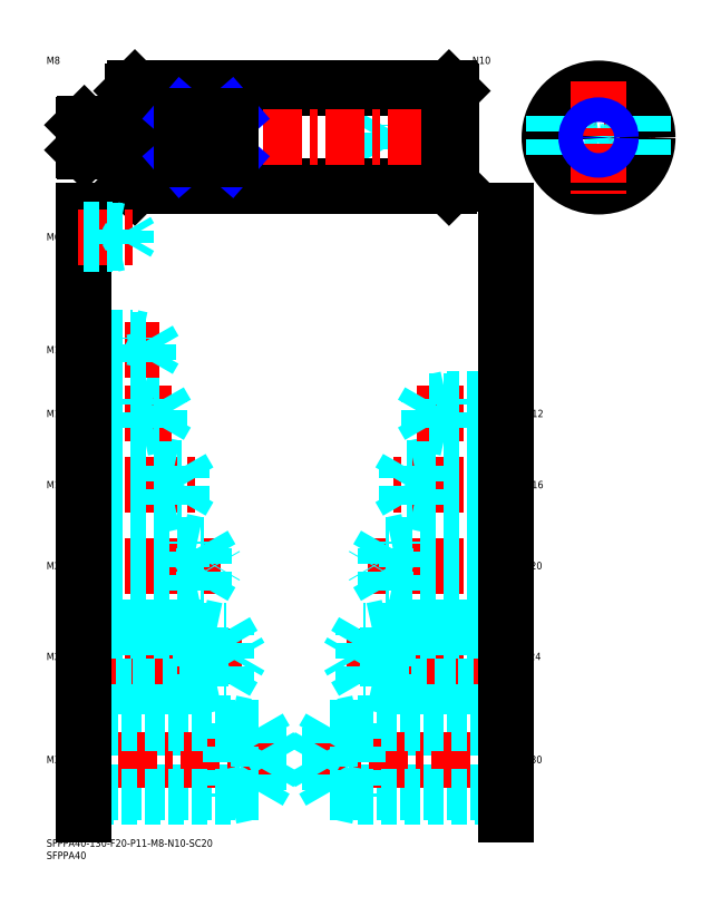
<metadata>
{"format":"dxf","ext":"dxf","renderer":"ezdxf+matplotlib","layout":"modelspace","background":"white","min_lineweight":24,"dpi":150}
</metadata>
<code>
0
SECTION
2
ENTITIES
0
INSERT
8
MSM_CONTINUOUS
2
*U4
10
0
20
0
30
0
0
INSERT
8
MSM_CONTINUOUS
2
*U5
10
0
20
0
30
0
0
INSERT
8
MSM_CONTINUOUS
2
*U6
10
0
20
0
30
0
0
LINE
8
MSM_DASHED
10
86.43
20
19.39
30
0
11
15
21
19.39
31
0
0
LINE
8
MSM_DASHED
10
86.43
20
45.61
30
0
11
15
21
45.61
31
0
0
LINE
8
MSM_CENTER
10
96
20
32.5
30
0
11
13
21
32.5
31
0
0
LINE
8
MSM_DASHED
10
75
20
47.5
30
0
11
15
21
47.5
31
0
0
LINE
8
MSM_DASHED
10
75
20
17.5
30
0
11
15
21
17.5
31
0
0
LINE
8
MSM_DASHED
10
75
20
47.5
30
0
11
75
21
17.5
31
0
0
LINE
8
MSM_DASHED
10
86.43
20
45.61
30
0
11
86.43
21
19.39
31
0
0
LINE
8
MSM_DASHED
10
94
20
32.5
30
0
11
86.43
21
45.61
31
0
0
LINE
8
MSM_DASHED
10
94
20
32.5
30
0
11
86.43
21
19.39
31
0
0
LINE
8
MSM_DASHED
10
75
20
47.5
30
0
11
83.75
21
45.61
31
0
0
LINE
8
MSM_DASHED
10
75
20
17.5
30
0
11
83.75
21
19.39
31
0
0
INSERT
8
MSM_CONTINUOUS
2
*U7
10
0
20
0
30
0
0
LINE
8
MSM_DASHED
10
15
20
64.12
30
0
11
73.01
21
64.12
31
0
0
LINE
8
MSM_CENTER
10
13
20
74.5
30
0
11
81
21
74.5
31
0
0
LINE
8
MSM_DASHED
10
73.01
20
64.12
30
0
11
73.01
21
84.88
31
0
0
LINE
8
MSM_DASHED
10
63
20
62.5
30
0
11
70.5
21
64.12
31
0
0
LINE
8
MSM_DASHED
10
15
20
84.88
30
0
11
73.01
21
84.88
31
0
0
LINE
8
MSM_DASHED
10
63
20
86.5
30
0
11
15
21
86.5
31
0
0
LINE
8
MSM_DASHED
10
63
20
62.5
30
0
11
15
21
62.5
31
0
0
LINE
8
MSM_DASHED
10
63
20
86.5
30
0
11
70.5
21
84.88
31
0
0
LINE
8
MSM_DASHED
10
63
20
86.5
30
0
11
63
21
62.5
31
0
0
LINE
8
MSM_DASHED
10
73.01
20
84.88
30
0
11
79
21
74.5
31
0
0
LINE
8
MSM_DASHED
10
73.01
20
64.12
30
0
11
79
21
74.5
31
0
0
INSERT
8
MSM_CONTINUOUS
2
*U8
10
0
20
0
30
0
0
LINE
8
MSM_CENTER
10
13
20
111.5
30
0
11
71
21
111.5
31
0
0
LINE
8
MSM_DASHED
10
15
20
120.1
30
0
11
64.01
21
120.1
31
0
0
LINE
8
MSM_DASHED
10
15
20
102.9
30
0
11
64.01
21
102.9
31
0
0
LINE
8
MSM_DASHED
10
15
20
101.5
30
0
11
55
21
101.5
31
0
0
LINE
8
MSM_DASHED
10
15
20
121.5
30
0
11
55
21
121.5
31
0
0
LINE
8
MSM_DASHED
10
64.01
20
120.1
30
0
11
69
21
111.5
31
0
0
LINE
8
MSM_DASHED
10
64.01
20
102.9
30
0
11
69
21
111.5
31
0
0
LINE
8
MSM_DASHED
10
55
20
101.5
30
0
11
55
21
121.5
31
0
0
LINE
8
MSM_DASHED
10
64.01
20
102.9
30
0
11
64.01
21
120.1
31
0
0
LINE
8
MSM_DASHED
10
55
20
101.5
30
0
11
61.25
21
102.9
31
0
0
LINE
8
MSM_DASHED
10
55
20
121.5
30
0
11
61.25
21
120.1
31
0
0
INSERT
8
MSM_CONTINUOUS
2
*U9
10
0
20
0
30
0
0
LINE
8
MSM_CENTER
10
13
20
144.5
30
0
11
61
21
144.5
31
0
0
LINE
8
MSM_DASHED
10
55.01
20
137.6
30
0
11
59
21
144.5
31
0
0
LINE
8
MSM_DASHED
10
15
20
136.5
30
0
11
47
21
136.5
31
0
0
LINE
8
MSM_DASHED
10
15
20
137.6
30
0
11
55.01
21
137.6
31
0
0
LINE
8
MSM_DASHED
10
47
20
136.5
30
0
11
47
21
152.5
31
0
0
LINE
8
MSM_DASHED
10
55.01
20
137.6
30
0
11
55.01
21
151.4
31
0
0
LINE
8
MSM_DASHED
10
47
20
136.5
30
0
11
52
21
137.6
31
0
0
LINE
8
MSM_DASHED
10
55.01
20
151.4
30
0
11
59
21
144.5
31
0
0
LINE
8
MSM_DASHED
10
15
20
151.4
30
0
11
55.01
21
151.4
31
0
0
LINE
8
MSM_DASHED
10
15
20
152.5
30
0
11
47
21
152.5
31
0
0
LINE
8
MSM_DASHED
10
47
20
152.5
30
0
11
52
21
151.4
31
0
0
LINE
8
MSM_CENTER
10
13
20
173.5
30
0
11
51
21
173.5
31
0
0
LINE
8
MSM_DASHED
10
46.08
20
168.4
30
0
11
46.08
21
178.6
31
0
0
LINE
8
MSM_DASHED
10
46.08
20
178.6
30
0
11
49
21
173.5
31
0
0
LINE
8
MSM_DASHED
10
39
20
167.5
30
0
11
39
21
179.5
31
0
0
LINE
8
MSM_DASHED
10
15
20
168.4
30
0
11
46.08
21
168.4
31
0
0
LINE
8
MSM_DASHED
10
15
20
167.5
30
0
11
39
21
167.5
31
0
0
LINE
8
MSM_DASHED
10
39
20
167.5
30
0
11
43.37
21
168.4
31
0
0
LINE
8
MSM_DASHED
10
46.08
20
168.4
30
0
11
49
21
173.5
31
0
0
LINE
8
MSM_DASHED
10
15
20
179.5
30
0
11
39
21
179.5
31
0
0
LINE
8
MSM_DASHED
10
15
20
178.6
30
0
11
46.08
21
178.6
31
0
0
LINE
8
MSM_DASHED
10
39
20
179.5
30
0
11
43.37
21
178.6
31
0
0
INSERT
8
MSM_CONTINUOUS
2
*U10
10
0
20
0
30
0
0
INSERT
8
MSM_CONTINUOUS
2
*U11
10
0
20
0
30
0
0
LINE
8
MSM_CENTER
10
13
20
199.5
30
0
11
46
21
199.5
31
0
0
LINE
8
MSM_DASHED
10
41.58
20
195.3
30
0
11
41.58
21
203.7
31
0
0
LINE
8
MSM_DASHED
10
41.58
20
203.7
30
0
11
44
21
199.5
31
0
0
LINE
8
MSM_DASHED
10
35
20
194.5
30
0
11
35
21
204.5
31
0
0
LINE
8
MSM_DASHED
10
15
20
195.3
30
0
11
41.58
21
195.3
31
0
0
LINE
8
MSM_DASHED
10
15
20
194.5
30
0
11
35
21
194.5
31
0
0
LINE
8
MSM_DASHED
10
35
20
194.5
30
0
11
38.75
21
195.3
31
0
0
LINE
8
MSM_DASHED
10
41.58
20
195.3
30
0
11
44
21
199.5
31
0
0
LINE
8
MSM_DASHED
10
15
20
204.5
30
0
11
35
21
204.5
31
0
0
LINE
8
MSM_DASHED
10
15
20
203.7
30
0
11
41.58
21
203.7
31
0
0
LINE
8
MSM_DASHED
10
35
20
204.5
30
0
11
38.75
21
203.7
31
0
0
LINE
8
MSM_DASHED
10
31
20
282
30
0
11
31
21
290
31
0
0
LINE
8
MSM_DASHED
10
37.08
20
282.7
30
0
11
37.08
21
289.3
31
0
0
LINE
8
MSM_DASHED
10
37.08
20
289.3
30
0
11
39
21
286
31
0
0
LINE
8
MSM_DASHED
10
15
20
282.7
30
0
11
37.08
21
282.7
31
0
0
LINE
8
MSM_DASHED
10
15
20
282
30
0
11
31
21
282
31
0
0
LINE
8
MSM_DASHED
10
31
20
282
30
0
11
34.12
21
282.7
31
0
0
LINE
8
MSM_DASHED
10
37.08
20
282.7
30
0
11
39
21
286
31
0
0
LINE
8
MSM_DASHED
10
15
20
290
30
0
11
31
21
290
31
0
0
LINE
8
MSM_DASHED
10
15
20
289.3
30
0
11
37.08
21
289.3
31
0
0
LINE
8
MSM_DASHED
10
31
20
290
30
0
11
34.12
21
289.3
31
0
0
INSERT
8
MSM_CONTINUOUS
2
*U12
10
0
20
0
30
0
0
INSERT
8
MSM_CONTINUOUS
2
*U13
10
0
20
0
30
0
0
LINE
8
MSM_DASHED
10
115.6
20
19.39
30
0
11
187
21
19.39
31
0
0
LINE
8
MSM_DASHED
10
115.6
20
45.61
30
0
11
187
21
45.61
31
0
0
LINE
8
MSM_CENTER
10
106
20
32.5
30
0
11
189
21
32.5
31
0
0
LINE
8
MSM_DASHED
10
127
20
47.5
30
0
11
187
21
47.5
31
0
0
LINE
8
MSM_DASHED
10
127
20
17.5
30
0
11
187
21
17.5
31
0
0
LINE
8
MSM_DASHED
10
127
20
47.5
30
0
11
127
21
17.5
31
0
0
LINE
8
MSM_DASHED
10
115.6
20
45.61
30
0
11
115.6
21
19.39
31
0
0
LINE
8
MSM_DASHED
10
108
20
32.5
30
0
11
115.6
21
45.61
31
0
0
LINE
8
MSM_DASHED
10
108
20
32.5
30
0
11
115.6
21
19.39
31
0
0
LINE
8
MSM_DASHED
10
127
20
47.5
30
0
11
118.2
21
45.61
31
0
0
LINE
8
MSM_DASHED
10
127
20
17.5
30
0
11
118.2
21
19.39
31
0
0
INSERT
8
MSM_CONTINUOUS
2
*U14
10
0
20
0
30
0
0
LINE
8
MSM_DASHED
10
187
20
64.12
30
0
11
129
21
64.12
31
0
0
LINE
8
MSM_CENTER
10
189
20
74.5
30
0
11
121
21
74.5
31
0
0
LINE
8
MSM_DASHED
10
129
20
64.12
30
0
11
129
21
84.88
31
0
0
LINE
8
MSM_DASHED
10
139
20
62.5
30
0
11
131.5
21
64.12
31
0
0
LINE
8
MSM_DASHED
10
187
20
84.88
30
0
11
129
21
84.88
31
0
0
LINE
8
MSM_DASHED
10
139
20
86.5
30
0
11
187
21
86.5
31
0
0
LINE
8
MSM_DASHED
10
139
20
62.5
30
0
11
187
21
62.5
31
0
0
LINE
8
MSM_DASHED
10
139
20
86.5
30
0
11
131.5
21
84.88
31
0
0
LINE
8
MSM_DASHED
10
139
20
86.5
30
0
11
139
21
62.5
31
0
0
LINE
8
MSM_DASHED
10
129
20
84.88
30
0
11
123
21
74.5
31
0
0
LINE
8
MSM_DASHED
10
129
20
64.12
30
0
11
123
21
74.5
31
0
0
INSERT
8
MSM_CONTINUOUS
2
*U15
10
0
20
0
30
0
0
LINE
8
MSM_CENTER
10
189
20
111.5
30
0
11
131
21
111.5
31
0
0
LINE
8
MSM_DASHED
10
187
20
120.1
30
0
11
138
21
120.1
31
0
0
LINE
8
MSM_DASHED
10
187
20
102.9
30
0
11
138
21
102.9
31
0
0
LINE
8
MSM_DASHED
10
187
20
101.5
30
0
11
147
21
101.5
31
0
0
LINE
8
MSM_DASHED
10
187
20
121.5
30
0
11
147
21
121.5
31
0
0
LINE
8
MSM_DASHED
10
138
20
120.1
30
0
11
133
21
111.5
31
0
0
LINE
8
MSM_DASHED
10
138
20
102.9
30
0
11
133
21
111.5
31
0
0
LINE
8
MSM_DASHED
10
147
20
101.5
30
0
11
147
21
121.5
31
0
0
LINE
8
MSM_DASHED
10
138
20
102.9
30
0
11
138
21
120.1
31
0
0
LINE
8
MSM_DASHED
10
147
20
101.5
30
0
11
140.8
21
102.9
31
0
0
LINE
8
MSM_DASHED
10
147
20
121.5
30
0
11
140.8
21
120.1
31
0
0
INSERT
8
MSM_CONTINUOUS
2
*U16
10
0
20
0
30
0
0
LINE
8
MSM_CENTER
10
189
20
144.5
30
0
11
141
21
144.5
31
0
0
LINE
8
MSM_DASHED
10
147
20
137.6
30
0
11
143
21
144.5
31
0
0
LINE
8
MSM_DASHED
10
187
20
136.5
30
0
11
155
21
136.5
31
0
0
LINE
8
MSM_DASHED
10
187
20
137.6
30
0
11
147
21
137.6
31
0
0
LINE
8
MSM_DASHED
10
155
20
136.5
30
0
11
155
21
152.5
31
0
0
LINE
8
MSM_DASHED
10
147
20
137.6
30
0
11
147
21
151.4
31
0
0
LINE
8
MSM_DASHED
10
155
20
136.5
30
0
11
150
21
137.6
31
0
0
LINE
8
MSM_DASHED
10
147
20
151.4
30
0
11
143
21
144.5
31
0
0
LINE
8
MSM_DASHED
10
187
20
151.4
30
0
11
147
21
151.4
31
0
0
LINE
8
MSM_DASHED
10
187
20
152.5
30
0
11
155
21
152.5
31
0
0
LINE
8
MSM_DASHED
10
155
20
152.5
30
0
11
150
21
151.4
31
0
0
LINE
8
MSM_CENTER
10
189
20
173.5
30
0
11
151
21
173.5
31
0
0
LINE
8
MSM_DASHED
10
155.9
20
168.4
30
0
11
155.9
21
178.6
31
0
0
LINE
8
MSM_DASHED
10
155.9
20
178.6
30
0
11
153
21
173.5
31
0
0
LINE
8
MSM_DASHED
10
163
20
167.5
30
0
11
163
21
179.5
31
0
0
LINE
8
MSM_DASHED
10
187
20
168.4
30
0
11
155.9
21
168.4
31
0
0
LINE
8
MSM_DASHED
10
187
20
167.5
30
0
11
163
21
167.5
31
0
0
LINE
8
MSM_DASHED
10
163
20
167.5
30
0
11
158.6
21
168.4
31
0
0
LINE
8
MSM_DASHED
10
155.9
20
168.4
30
0
11
153
21
173.5
31
0
0
LINE
8
MSM_DASHED
10
187
20
179.5
30
0
11
163
21
179.5
31
0
0
LINE
8
MSM_DASHED
10
187
20
178.6
30
0
11
155.9
21
178.6
31
0
0
LINE
8
MSM_DASHED
10
163
20
179.5
30
0
11
158.6
21
178.6
31
0
0
INSERT
8
MSM_CONTINUOUS
2
*U17
10
0
20
0
30
0
0
LINE
8
MSM_DASHED
10
138.4
20
281.8
30
0
11
138.4
21
290.2
31
0
0
LINE
8
MSM_DASHED
10
138.4
20
290.2
30
0
11
136
21
286
31
0
0
LINE
8
MSM_DASHED
10
145
20
281
30
0
11
145
21
291
31
0
0
LINE
8
MSM_DASHED
10
165
20
281.8
30
0
11
138.4
21
281.8
31
0
0
LINE
8
MSM_DASHED
10
165
20
281
30
0
11
145
21
281
31
0
0
LINE
8
MSM_DASHED
10
145
20
281
30
0
11
141.2
21
281.8
31
0
0
LINE
8
MSM_DASHED
10
138.4
20
281.8
30
0
11
136
21
286
31
0
0
LINE
8
MSM_DASHED
10
165
20
291
30
0
11
145
21
291
31
0
0
LINE
8
MSM_DASHED
10
165
20
290.2
30
0
11
138.4
21
290.2
31
0
0
LINE
8
MSM_DASHED
10
145
20
291
30
0
11
141.2
21
290.2
31
0
0
LINE
8
MSM_CONTINUOUS
10
15
20
256
30
0
11
15
21
10
31
0
0
LINE
8
MSM_CONTINUOUS
10
187
20
256
30
0
11
187
21
10
31
0
0
LINE
8
MSM_CONTINUOUS
10
36
20
306
30
0
11
164
21
306
31
0
0
LINE
8
MSM_CONTINUOUS
10
36
20
266
30
0
11
164
21
266
31
0
0
LINE
8
MSM_CENTER
10
12
20
286
30
0
11
168
21
286
31
0
0
LINE
8
MSM_CONTINUOUS
10
15.4
20
280.5
30
0
11
34.5
21
280.5
31
0
0
LINE
8
MSM_CONTINUOUS
10
15.4
20
291.5
30
0
11
34.5
21
291.5
31
0
0
LINE
8
MSM_CONTINUOUS
10
15.4
20
291.5
30
0
11
15.4
21
280.5
31
0
0
LINE
8
MSM_CONTINUOUS
10
15
20
280.9
30
0
11
15.4
21
280.5
31
0
0
LINE
8
MSM_CONTINUOUS
10
15.4
20
291.5
30
0
11
15
21
291.1
31
0
0
LINE
8
MSM_CONTINUOUS
10
35
20
305
30
0
11
35
21
267
31
0
0
LINE
8
MSM_CONTINUOUS
10
36
20
306
30
0
11
36
21
266
31
0
0
LINE
8
MSM_CONTINUOUS
10
35
20
267
30
0
11
36
21
266
31
0
0
ARC
8
MSM_CONTINUOUS
10
34.5
20
280
30
0
40
0.5
50
0
51
90
0
ARC
8
MSM_CONTINUOUS
10
34.5
20
292
30
0
40
0.5
50
270
51
0
0
LINE
8
MSM_CONTINUOUS
10
36
20
306
30
0
11
35
21
305
31
0
0
LINE
8
MSM_CENTER
10
201.9
20
286
30
0
11
247.9
21
286
31
0
0
LINE
8
MSM_CONTINUOUS
10
165
20
305
30
0
11
165
21
267
31
0
0
LINE
8
MSM_CONTINUOUS
10
164
20
306
30
0
11
164
21
266
31
0
0
LINE
8
MSM_CONTINUOUS
10
165
20
267
30
0
11
164
21
266
31
0
0
LINE
8
MSM_CONTINUOUS
10
164
20
306
30
0
11
165
21
305
31
0
0
CIRCLE
8
MSM_DASHED
10
224.9
20
286
30
0
40
5.5
0
CIRCLE
8
MSM_CONTINUOUS
10
224.9
20
286
30
0
40
20
0
LINE
8
MSM_CENTER
10
224.9
20
309
30
0
11
224.9
21
263
31
0
0
LINE
8
MSM_CONTINUOUS
10
75
20
294.7
30
0
11
55
21
294.7
31
0
0
LINE
8
MSM_CONTINUOUS
10
75
20
277.3
30
0
11
55
21
277.3
31
0
0
LINE
8
MSM_NARROW
10
55
20
294.7
30
0
11
75
21
277.3
31
0
0
LINE
8
MSM_NARROW
10
55
20
277.3
30
0
11
75
21
294.7
31
0
0
LINE
8
MSM_CONTINUOUS
10
55
20
294.7
30
0
11
55
21
277.3
31
0
0
LINE
8
MSM_CONTINUOUS
10
75
20
277.3
30
0
11
75
21
294.7
31
0
0
LINE
8
MSM_DASHED
10
206.9
20
294.7
30
0
11
206.9
21
277.3
31
0
0
LINE
8
MSM_DASHED
10
242.9
20
294.7
30
0
11
242.9
21
277.3
31
0
0
LINE
8
MSM_CONTINUOUS
10
15
20
291.1
30
0
11
15
21
280.9
31
0
0
CIRCLE
8
MSM_CONTINUOUS
10
224.9
20
286
30
0
40
4.188
0
CIRCLE
8
MSM_NARROW
10
224.9
20
286
30
0
40
5
0
INSERT
8
MSM_CONTINUOUS
2
*U18
10
0
20
0
30
0
0
INSERT
8
MSM_CONTINUOUS
2
*U19
10
0
20
0
30
0
0
LINE
8
MSM_CENTER
10
13
20
245.5
30
0
11
36
21
245.5
31
0
0
LINE
8
MSM_DASHED
10
15
20
248.5
30
0
11
27
21
248.5
31
0
0
LINE
8
MSM_DASHED
10
15
20
248
30
0
11
32.58
21
248
31
0
0
LINE
8
MSM_DASHED
10
15
20
243
30
0
11
32.58
21
243
31
0
0
LINE
8
MSM_DASHED
10
15
20
242.5
30
0
11
27
21
242.5
31
0
0
LINE
8
MSM_DASHED
10
27
20
242.5
30
0
11
27
21
248.5
31
0
0
LINE
8
MSM_DASHED
10
32.58
20
243
30
0
11
32.58
21
248
31
0
0
LINE
8
MSM_DASHED
10
32.58
20
248
30
0
11
34
21
245.5
31
0
0
LINE
8
MSM_DASHED
10
32.58
20
243
30
0
11
34
21
245.5
31
0
0
LINE
8
MSM_DASHED
10
27
20
242.5
30
0
11
29.5
21
243
31
0
0
LINE
8
MSM_DASHED
10
27
20
248.5
30
0
11
29.5
21
248
31
0
0
ENDSEC
0
EOF

</code>
